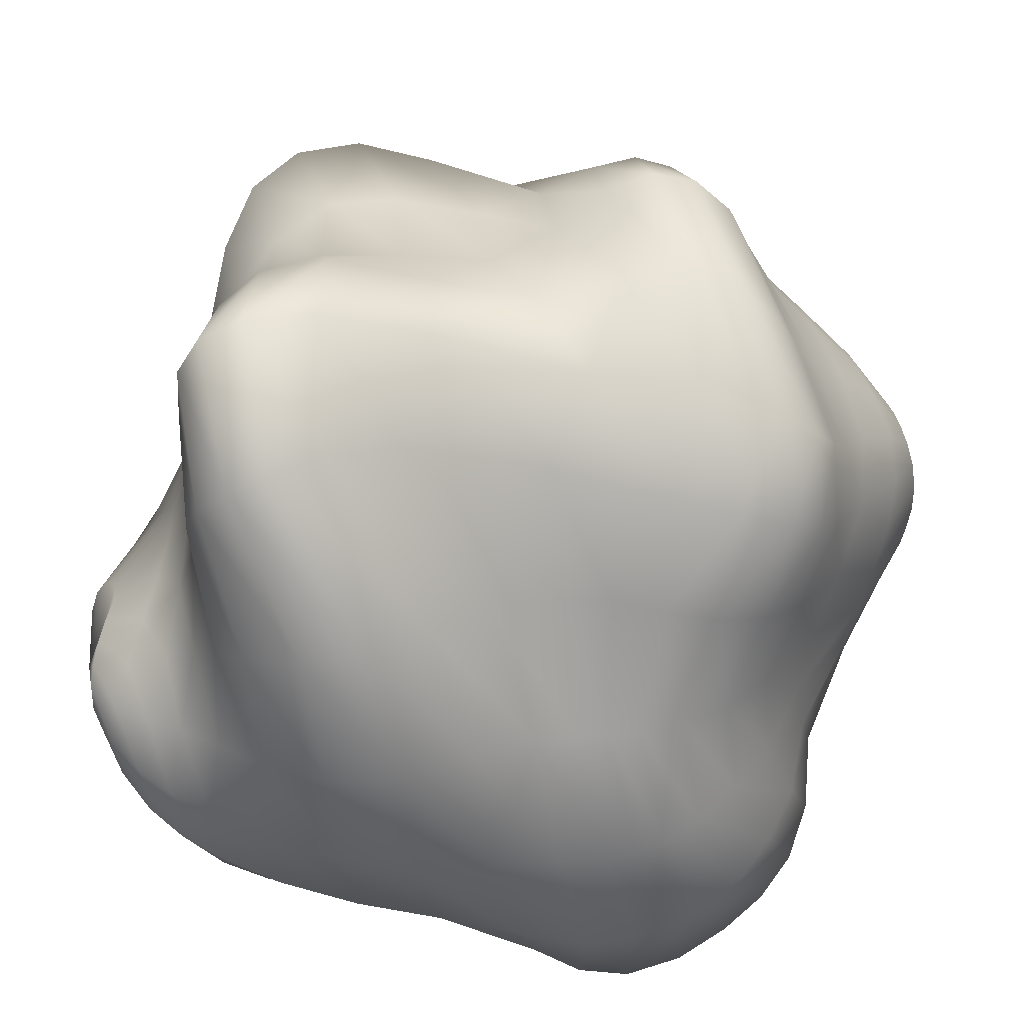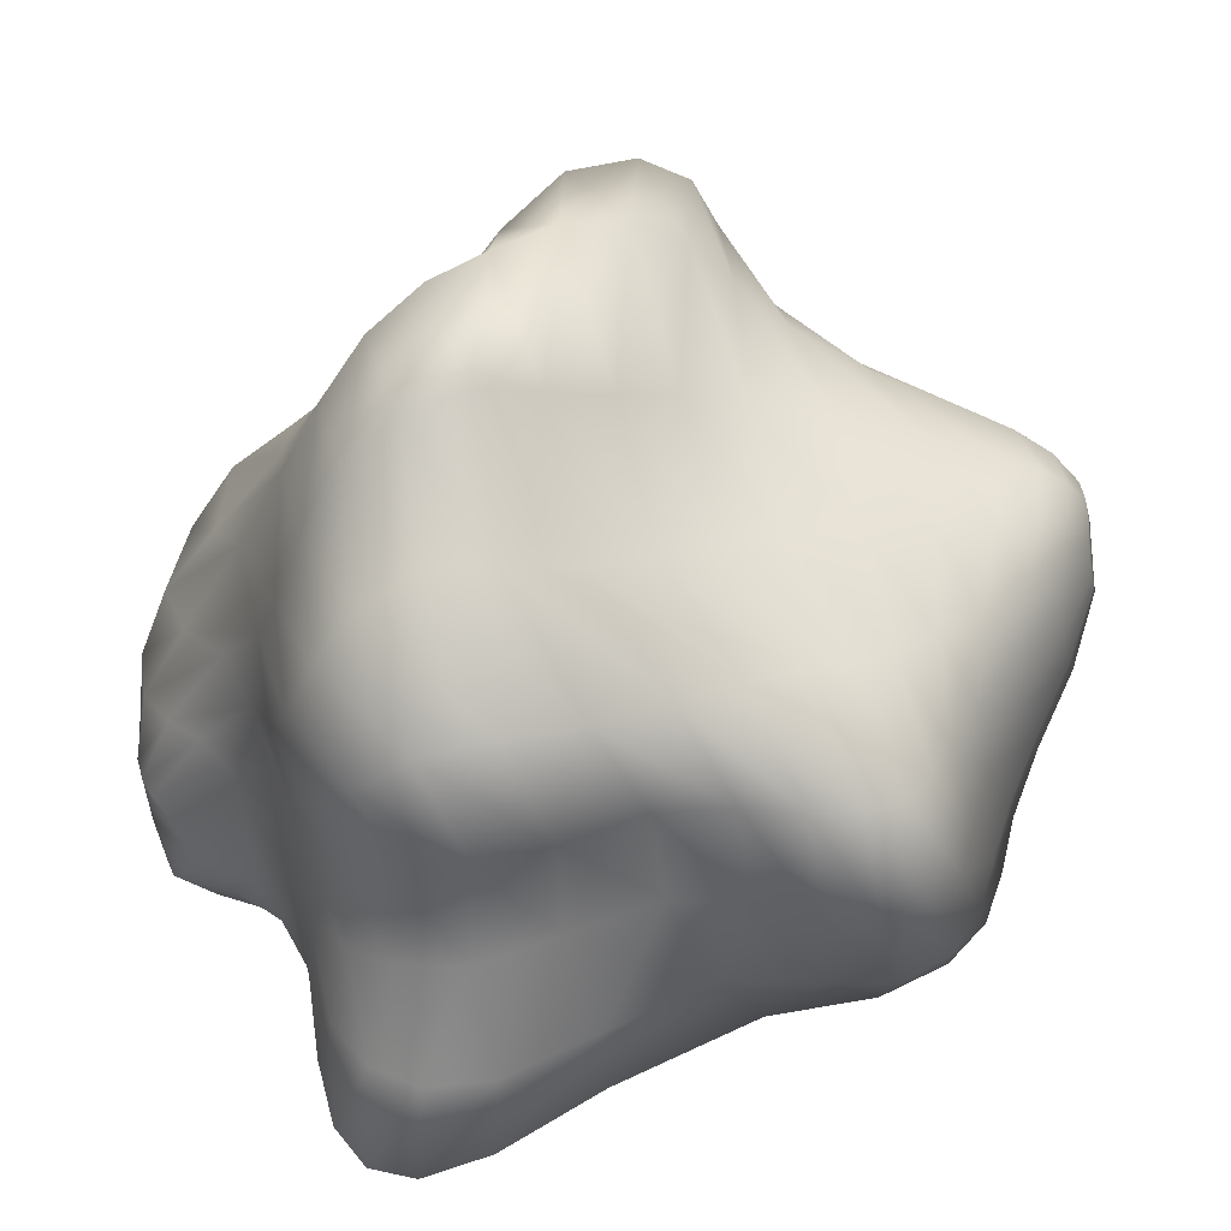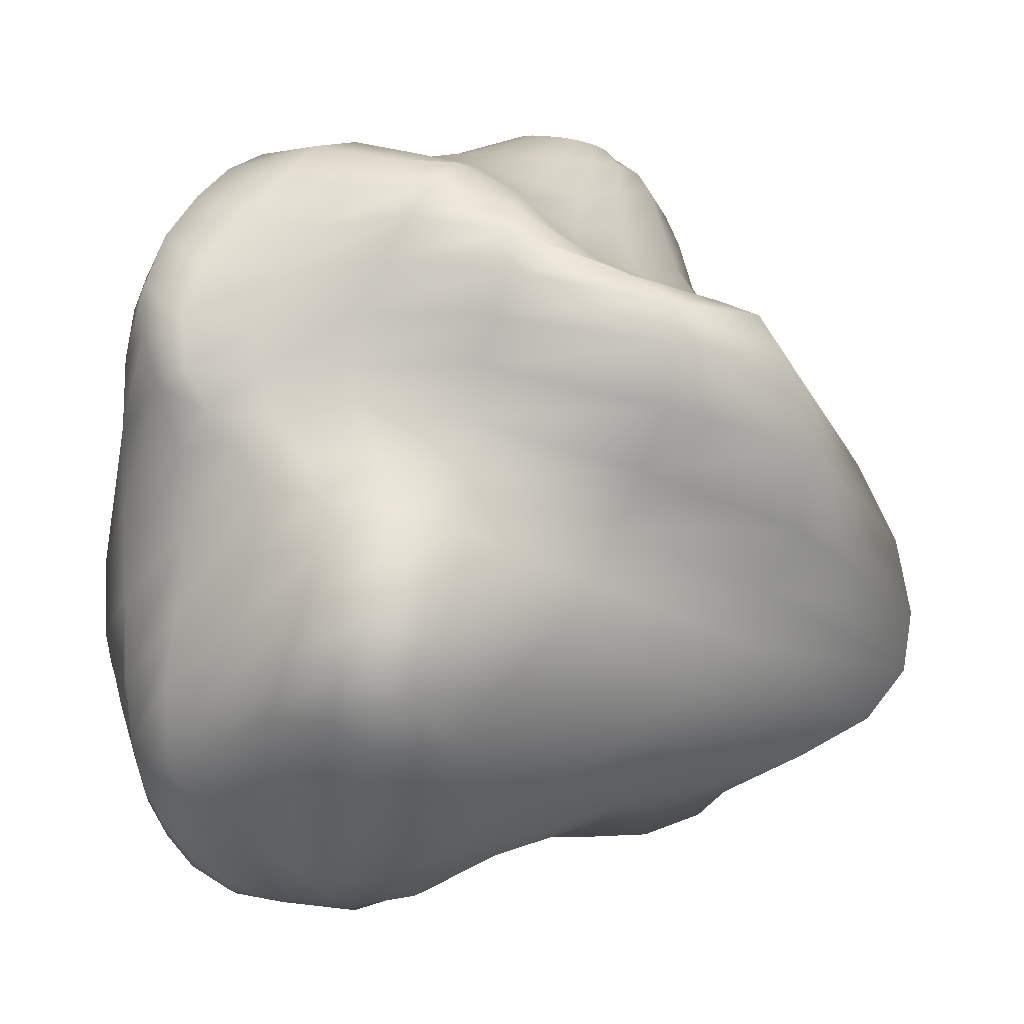
<metadata>
{"format":"obj","ext":"obj","renderer":"f3d","projection":"perspective","resolution":1024,"background":"white","views":[{"elev":-57.0,"azim":77.4,"up":"+Z"},{"elev":40.8,"azim":66.1,"up":"+Z"},{"elev":-3.8,"azim":-81.5,"up":"+Y"}]}
</metadata>
<code>
g default
v 0.6843 0.9944 0.3994
v 0.659 1.002 0.4396
v 0.6165 1.02 0.4684
v 0.5603 1.044 0.4829
v 0.4948 1.065 0.4805
v 0.4264 1.079 0.4623
v 0.3619 1.086 0.4317
v 0.3075 1.089 0.392
v 0.2682 1.092 0.3447
v 0.2564 1.096 0.2963
v 0.2709 1.102 0.2511
v 0.3031 1.107 0.2136
v 0.3511 1.106 0.1879
v 0.4115 1.103 0.1755
v 0.4786 1.1 0.1762
v 0.5435 1.09 0.1882
v 0.6023 1.07 0.2168
v 0.6487 1.045 0.2558
v 0.6789 1.02 0.302
v 0.691 1.001 0.3519
v 0.8203 0.8309 0.4116
v 0.769 0.8591 0.49
v 0.6883 0.9123 0.5448
v 0.5795 0.9716 0.5707
v 0.4492 1.008 0.5568
v 0.3088 1.011 0.512
v 0.1765 0.9942 0.4495
v 0.07246 0.9841 0.378
v 0.006905 0.9898 0.2957
v -0.02173 0.9911 0.1948
v 0.000479 0.9989 0.09632
v 0.06015 0.9981 0.01247
v 0.1488 0.979 -0.04773
v 0.2659 0.9687 -0.07416
v 0.4004 0.9778 -0.06669
v 0.5305 0.9847 -0.03886
v 0.6505 0.9777 0.02532
v 0.7437 0.9432 0.1094
v 0.807 0.8877 0.2087
v 0.835 0.8406 0.315
v 0.9378 0.6512 0.4113
v 0.8488 0.7102 0.5214
v 0.7266 0.8025 0.5975
v 0.5694 0.8951 0.6313
v 0.3758 0.9365 0.6012
v 0.16 0.9034 0.532
v -0.03471 0.8563 0.4433
v -0.1718 0.8572 0.3475
v -0.249 0.8894 0.2383
v -0.273 0.9085 0.09471
v -0.236 0.935 -0.04997
v -0.1514 0.9279 -0.1839
v -0.03239 0.8668 -0.2853
v 0.1244 0.8057 -0.3305
v 0.3096 0.7963 -0.3223
v 0.4968 0.8232 -0.2787
v 0.6701 0.8453 -0.1854
v 0.8077 0.8247 -0.0559
v 0.9134 0.7447 0.1015
v 0.9659 0.6617 0.2682
v 1.041 0.4887 0.4092
v 0.903 0.5638 0.5433
v 0.7339 0.6814 0.6364
v 0.5312 0.7983 0.6754
v 0.2699 0.8286 0.6388
v -0.01467 0.7578 0.5564
v -0.2475 0.721 0.4478
v -0.3887 0.7832 0.331
v -0.4586 0.8633 0.1972
v -0.4646 0.9062 0.02295
v -0.408 0.9536 -0.1558
v -0.2968 0.9474 -0.3249
v -0.1485 0.8508 -0.4571
v 0.03776 0.7237 -0.5216
v 0.2578 0.6615 -0.5169
v 0.4885 0.6939 -0.4665
v 0.6993 0.7465 -0.3679
v 0.8667 0.7353 -0.2093
v 1.001 0.631 -0.003513
v 1.083 0.5105 0.2217
v 1.14 0.3612 0.4164
v 0.9458 0.4228 0.5686
v 0.7181 0.531 0.6712
v 0.4649 0.6509 0.7229
v 0.1428 0.6612 0.7021
v -0.1841 0.6001 0.6212
v -0.4286 0.6206 0.4871
v -0.5542 0.7593 0.3363
v -0.5899 0.8498 0.1628
v -0.5761 0.8718 -0.04239
v -0.534 0.9196 -0.2347
v -0.4238 0.9239 -0.4186
v -0.2465 0.7995 -0.5744
v -0.02501 0.6367 -0.6521
v 0.2387 0.5439 -0.6392
v 0.5076 0.5793 -0.5847
v 0.7476 0.6737 -0.4961
v 0.9326 0.6757 -0.3294
v 1.083 0.5462 -0.09029
v 1.205 0.4025 0.1901
v 1.229 0.2657 0.4316
v 0.9798 0.2857 0.5992
v 0.6936 0.3464 0.7114
v 0.3839 0.437 0.7894
v 0.03047 0.4867 0.8157
v -0.3078 0.5064 0.7369
v -0.562 0.5684 0.5656
v -0.6583 0.7091 0.3417
v -0.6607 0.7846 0.1161
v -0.629 0.782 -0.1178
v -0.6059 0.8274 -0.3178
v -0.5323 0.8627 -0.4871
v -0.3339 0.7353 -0.657
v -0.08381 0.5409 -0.748
v 0.2128 0.416 -0.7255
v 0.5264 0.4431 -0.6608
v 0.7987 0.5707 -0.5732
v 0.998 0.6016 -0.4082
v 1.17 0.4703 -0.1462
v 1.315 0.3147 0.1748
v 1.283 0.1663 0.4473
v 1.002 0.1595 0.6285
v 0.675 0.1575 0.75
v 0.3234 0.2326 0.8637
v -0.03474 0.3645 0.9416
v -0.3806 0.4853 0.8609
v -0.6508 0.5198 0.6489
v -0.7137 0.634 0.3361
v -0.6859 0.6909 0.05443
v -0.6689 0.668 -0.2126
v -0.665 0.7071 -0.4209
v -0.623 0.7717 -0.5505
v -0.4099 0.6574 -0.709
v -0.1339 0.4523 -0.8063
v 0.1817 0.3023 -0.7512
v 0.5246 0.294 -0.6683
v 0.8318 0.424 -0.6171
v 1.049 0.4709 -0.4491
v 1.249 0.3552 -0.1679
v 1.379 0.2013 0.1719
v 1.287 0.06163 0.4506
v 1.01 0.04496 0.6466
v 0.6889 -0.01345 0.7908
v 0.3534 0.03722 0.9614
v -0.03815 0.2425 1.088
v -0.436 0.4356 0.975
v -0.6983 0.442 0.7228
v -0.7295 0.5303 0.3211
v -0.6894 0.5727 -0.01743
v -0.7173 0.5353 -0.2952
v -0.7339 0.5616 -0.5066
v -0.7062 0.6501 -0.6166
v -0.4808 0.5724 -0.7365
v -0.1744 0.378 -0.8284
v 0.1569 0.2203 -0.7545
v 0.5083 0.1527 -0.6416
v 0.8377 0.2204 -0.6061
v 1.077 0.2623 -0.4513
v 1.282 0.2018 -0.1664
v 1.377 0.07969 0.1697
v 1.236 -0.04773 0.4403
v 1.007 -0.09468 0.6588
v 0.7159 -0.1802 0.8326
v 0.4162 -0.1502 1.061
v 0.01515 0.06523 1.229
v -0.4592 0.2981 1.062
v -0.7068 0.323 0.7612
v -0.7132 0.4089 0.2943
v -0.6831 0.4346 -0.0815
v -0.7596 0.3923 -0.3439
v -0.792 0.4084 -0.5419
v -0.763 0.5067 -0.6592
v -0.5468 0.4716 -0.751
v -0.209 0.3007 -0.8323
v 0.1331 0.145 -0.7521
v 0.4799 0.01468 -0.633
v 0.8193 -0.09584 -0.5396
v 1.049 -0.0386 -0.4143
v 1.216 0.02547 -0.1572
v 1.301 -0.03441 0.1607
v 1.133 -0.1707 0.4165
v 1.004 -0.2705 0.6682
v 0.7229 -0.3659 0.8722
v 0.4538 -0.3404 1.156
v 0.1103 -0.1544 1.337
v -0.4025 0.07558 1.114
v -0.6535 0.1619 0.7475
v -0.6902 0.2802 0.2547
v -0.6829 0.2927 -0.1082
v -0.7613 0.2535 -0.3455
v -0.7979 0.2722 -0.5314
v -0.781 0.3671 -0.6555
v -0.5869 0.3296 -0.7626
v -0.244 0.1775 -0.8352
v 0.1041 0.03213 -0.773
v 0.4515 -0.1739 -0.6928
v 0.8542 -0.4851 -0.6284
v 1.087 -0.4671 -0.4345
v 1.109 -0.1972 -0.1613
v 1.168 -0.1466 0.139
v 1.045 -0.3463 0.3928
v 1.035 -0.4877 0.7006
v 0.6833 -0.5476 0.9072
v 0.4481 -0.5106 1.21
v 0.1983 -0.3584 1.378
v -0.2831 -0.143 1.078
v -0.5627 0.000658 0.6646
v -0.6995 0.1342 0.2301
v -0.7089 0.1614 -0.07785
v -0.7553 0.1385 -0.2974
v -0.7791 0.1631 -0.4795
v -0.7669 0.2307 -0.6172
v -0.582 0.1374 -0.77
v -0.2767 -0.007022 -0.8634
v 0.07895 -0.1328 -0.8572
v 0.4417 -0.334 -0.8251
v 0.8569 -0.6853 -0.7434
v 1.114 -0.772 -0.4997
v 1.114 -0.4935 -0.1963
v 1.05 -0.3063 0.1069
v 1.042 -0.573 0.3795
v 1.025 -0.7026 0.7354
v 0.6358 -0.7145 0.9059
v 0.4124 -0.6621 1.168
v 0.2262 -0.5262 1.356
v -0.1914 -0.3139 0.9919
v -0.5227 -0.1523 0.5842
v -0.7516 -0.02273 0.2301
v -0.7683 0.03084 -0.01784
v -0.7754 0.03714 -0.2207
v -0.768 0.0676 -0.4013
v -0.7275 0.06276 -0.5672
v -0.5739 -0.08752 -0.7676
v -0.2998 -0.2163 -0.9021
v 0.05524 -0.3157 -0.961
v 0.4164 -0.4867 -0.9343
v 0.8079 -0.8102 -0.8076
v 1.079 -0.9534 -0.5398
v 1.132 -0.7597 -0.2236
v 1.029 -0.5538 0.07299
v 1.007 -0.762 0.346
v 0.9739 -0.8742 0.6966
v 0.6215 -0.8602 0.8411
v 0.3661 -0.7893 1.022
v 0.2152 -0.6671 1.25
v -0.1802 -0.4521 0.9114
v -0.5451 -0.2965 0.5311
v -0.8166 -0.1689 0.2335
v -0.8482 -0.1047 0.03065
v -0.8242 -0.07528 -0.1606
v -0.7801 -0.05643 -0.3415
v -0.7023 -0.1512 -0.5514
v -0.5789 -0.3263 -0.7599
v -0.3164 -0.4259 -0.8948
v 0.01223 -0.5143 -0.9775
v 0.3569 -0.6474 -0.951
v 0.7258 -0.9104 -0.8075
v 0.9974 -1.052 -0.5409
v 1.062 -0.9275 -0.2432
v 1 -0.7758 0.03786
v 0.8925 -0.8931 0.2749
v 0.8936 -0.9852 0.5769
v 0.6271 -0.9707 0.7205
v 0.3338 -0.8886 0.8202
v 0.1709 -0.7736 1.06
v -0.2134 -0.5835 0.7927
v -0.6199 -0.4191 0.4514
v -0.8848 -0.302 0.2199
v -0.9455 -0.2444 0.04014
v -0.8932 -0.2181 -0.1477
v -0.7839 -0.2334 -0.3519
v -0.6896 -0.3874 -0.5874
v -0.5424 -0.556 -0.767
v -0.3138 -0.6285 -0.8485
v -0.04007 -0.6798 -0.8946
v 0.2804 -0.7868 -0.8757
v 0.6196 -0.9768 -0.7461
v 0.8744 -1.089 -0.5076
v 0.947 -1.015 -0.2488
v 0.8965 -0.915 0.001193
v 0.751 -0.9761 0.1937
v 0.7612 -1.031 0.4258
v 0.5862 -1.031 0.5594
v 0.3029 -0.9529 0.6252
v 0.08721 -0.8485 0.829
v -0.2925 -0.7304 0.5781
v -0.7085 -0.5694 0.3292
v -0.9335 -0.4582 0.1721
v -0.9917 -0.3978 0.000677
v -0.905 -0.3715 -0.1868
v -0.7684 -0.4174 -0.397
v -0.6665 -0.5752 -0.6186
v -0.4969 -0.7242 -0.7636
v -0.2963 -0.7883 -0.8085
v -0.07629 -0.8001 -0.7976
v 0.1944 -0.8607 -0.7502
v 0.4895 -0.992 -0.6403
v 0.7115 -1.066 -0.4484
v 0.7941 -1.049 -0.241
v 0.7737 -0.9959 -0.02582
v 0.5849 -1.018 0.1212
v 0.563 -1.034 0.2825
v 0.4423 -1.032 0.391
v 0.2005 -0.9706 0.4659
v -0.06354 -0.9236 0.5242
v -0.4032 -0.8891 0.3031
v -0.7521 -0.7315 0.2058
v -0.93 -0.6066 0.09302
v -0.9747 -0.5337 -0.0596
v -0.8893 -0.5115 -0.2335
v -0.7479 -0.5731 -0.4315
v -0.6332 -0.7118 -0.6198
v -0.458 -0.8469 -0.7404
v -0.2856 -0.9019 -0.7741
v -0.09972 -0.9054 -0.7349
v 0.1131 -0.912 -0.6532
v 0.3388 -0.9644 -0.5355
v 0.5136 -1.009 -0.3836
v 0.6099 -1.04 -0.223
v 0.6196 -1.032 -0.04841
v 0.3834 -1.017 0.05453
v 0.315 -1.008 0.1651
v 0.1929 -1.001 0.2443
v 0.01419 -1.012 0.2726
v -0.183 -1.051 0.2056
v -0.4403 -1.025 0.1242
v -0.7124 -0.8677 0.07916
v -0.8544 -0.7418 -0.0123
v -0.8858 -0.669 -0.1379
v -0.812 -0.6546 -0.2887
v -0.6955 -0.7199 -0.4539
v -0.5716 -0.8374 -0.6028
v -0.4179 -0.947 -0.6984
v -0.2709 -0.9969 -0.7225
v -0.121 -1.001 -0.686
v 0.03535 -0.9822 -0.6015
v 0.1927 -0.9819 -0.4902
v 0.3204 -0.9892 -0.359
v 0.3922 -1.004 -0.2159
v 0.4117 -1.019 -0.07488
v 0.1626 -1.044 -0.06171
v 0.1102 -1.06 0.007047
v 0.03245 -1.095 0.03795
v -0.07827 -1.143 0.02348
v -0.2283 -1.162 -0.01276
v -0.4226 -1.108 -0.04398
v -0.5928 -0.9955 -0.08239
v -0.6894 -0.8944 -0.1476
v -0.7099 -0.8339 -0.2378
v -0.6695 -0.8283 -0.3471
v -0.5861 -0.8803 -0.4643
v -0.4755 -0.9652 -0.5677
v -0.3586 -1.041 -0.6348
v -0.2438 -1.085 -0.6551
v -0.1318 -1.096 -0.6311
v -0.02944 -1.082 -0.5696
v 0.06347 -1.063 -0.4837
v 0.1436 -1.046 -0.3797
v 0.1894 -1.037 -0.2668
v 0.191 -1.038 -0.1555
v 0.008987 -1.174 -0.2646
v -0.0253 -1.192 -0.23
v -0.07353 -1.207 -0.2079
v -0.1411 -1.213 -0.205
v -0.2297 -1.199 -0.2167
v -0.3239 -1.166 -0.2337
v -0.4054 -1.121 -0.2592
v -0.4519 -1.064 -0.2944
v -0.4661 -1.033 -0.3424
v -0.4487 -1.031 -0.399
v -0.4069 -1.053 -0.4569
v -0.3491 -1.088 -0.5071
v -0.283 -1.124 -0.5416
v -0.2147 -1.152 -0.5556
v -0.1492 -1.169 -0.5477
v -0.09029 -1.175 -0.5201
v -0.04068 -1.173 -0.4767
v -0.001573 -1.164 -0.4234
v 0.02507 -1.154 -0.3663
v 0.02884 -1.157 -0.3112
v 0.5063 1.102 0.3558
v -0.193 -1.188 -0.4045
g pSphere1
f 1 2 22 21
f 2 3 23 22
f 3 4 24 23
f 4 5 25 24
f 5 6 26 25
f 6 7 27 26
f 7 8 28 27
f 8 9 29 28
f 9 10 30 29
f 10 11 31 30
f 11 12 32 31
f 12 13 33 32
f 13 14 34 33
f 14 15 35 34
f 15 16 36 35
f 16 17 37 36
f 17 18 38 37
f 18 19 39 38
f 19 20 40 39
f 20 1 21 40
f 21 22 42 41
f 22 23 43 42
f 23 24 44 43
f 24 25 45 44
f 25 26 46 45
f 26 27 47 46
f 27 28 48 47
f 28 29 49 48
f 29 30 50 49
f 30 31 51 50
f 31 32 52 51
f 32 33 53 52
f 33 34 54 53
f 34 35 55 54
f 35 36 56 55
f 36 37 57 56
f 37 38 58 57
f 38 39 59 58
f 39 40 60 59
f 40 21 41 60
f 41 42 62 61
f 42 43 63 62
f 43 44 64 63
f 44 45 65 64
f 45 46 66 65
f 46 47 67 66
f 47 48 68 67
f 48 49 69 68
f 49 50 70 69
f 50 51 71 70
f 51 52 72 71
f 52 53 73 72
f 53 54 74 73
f 54 55 75 74
f 55 56 76 75
f 56 57 77 76
f 57 58 78 77
f 58 59 79 78
f 59 60 80 79
f 60 41 61 80
f 61 62 82 81
f 62 63 83 82
f 63 64 84 83
f 64 65 85 84
f 65 66 86 85
f 66 67 87 86
f 67 68 88 87
f 68 69 89 88
f 69 70 90 89
f 70 71 91 90
f 71 72 92 91
f 72 73 93 92
f 73 74 94 93
f 74 75 95 94
f 75 76 96 95
f 76 77 97 96
f 77 78 98 97
f 78 79 99 98
f 79 80 100 99
f 80 61 81 100
f 81 82 102 101
f 82 83 103 102
f 83 84 104 103
f 84 85 105 104
f 85 86 106 105
f 86 87 107 106
f 87 88 108 107
f 88 89 109 108
f 89 90 110 109
f 90 91 111 110
f 91 92 112 111
f 92 93 113 112
f 93 94 114 113
f 94 95 115 114
f 95 96 116 115
f 96 97 117 116
f 97 98 118 117
f 98 99 119 118
f 99 100 120 119
f 100 81 101 120
f 101 102 122 121
f 102 103 123 122
f 103 104 124 123
f 104 105 125 124
f 105 106 126 125
f 106 107 127 126
f 107 108 128 127
f 108 109 129 128
f 109 110 130 129
f 110 111 131 130
f 111 112 132 131
f 112 113 133 132
f 113 114 134 133
f 114 115 135 134
f 115 116 136 135
f 116 117 137 136
f 117 118 138 137
f 118 119 139 138
f 119 120 140 139
f 120 101 121 140
f 121 122 142 141
f 122 123 143 142
f 123 124 144 143
f 124 125 145 144
f 125 126 146 145
f 126 127 147 146
f 127 128 148 147
f 128 129 149 148
f 129 130 150 149
f 130 131 151 150
f 131 132 152 151
f 132 133 153 152
f 133 134 154 153
f 134 135 155 154
f 135 136 156 155
f 136 137 157 156
f 137 138 158 157
f 138 139 159 158
f 139 140 160 159
f 140 121 141 160
f 141 142 162 161
f 142 143 163 162
f 143 144 164 163
f 144 145 165 164
f 145 146 166 165
f 146 147 167 166
f 147 148 168 167
f 148 149 169 168
f 149 150 170 169
f 150 151 171 170
f 151 152 172 171
f 152 153 173 172
f 153 154 174 173
f 154 155 175 174
f 155 156 176 175
f 156 157 177 176
f 157 158 178 177
f 158 159 179 178
f 159 160 180 179
f 160 141 161 180
f 161 162 182 181
f 162 163 183 182
f 163 164 184 183
f 164 165 185 184
f 165 166 186 185
f 166 167 187 186
f 167 168 188 187
f 168 169 189 188
f 169 170 190 189
f 170 171 191 190
f 171 172 192 191
f 172 173 193 192
f 173 174 194 193
f 174 175 195 194
f 175 176 196 195
f 176 177 197 196
f 177 178 198 197
f 178 179 199 198
f 179 180 200 199
f 180 161 181 200
f 181 182 202 201
f 182 183 203 202
f 183 184 204 203
f 184 185 205 204
f 185 186 206 205
f 186 187 207 206
f 187 188 208 207
f 188 189 209 208
f 189 190 210 209
f 190 191 211 210
f 191 192 212 211
f 192 193 213 212
f 193 194 214 213
f 194 195 215 214
f 195 196 216 215
f 196 197 217 216
f 197 198 218 217
f 198 199 219 218
f 199 200 220 219
f 200 181 201 220
f 201 202 222 221
f 202 203 223 222
f 203 204 224 223
f 204 205 225 224
f 205 206 226 225
f 206 207 227 226
f 207 208 228 227
f 208 209 229 228
f 209 210 230 229
f 210 211 231 230
f 211 212 232 231
f 212 213 233 232
f 213 214 234 233
f 214 215 235 234
f 215 216 236 235
f 216 217 237 236
f 217 218 238 237
f 218 219 239 238
f 219 220 240 239
f 220 201 221 240
f 221 222 242 241
f 222 223 243 242
f 223 224 244 243
f 224 225 245 244
f 225 226 246 245
f 226 227 247 246
f 227 228 248 247
f 228 229 249 248
f 229 230 250 249
f 230 231 251 250
f 231 232 252 251
f 232 233 253 252
f 233 234 254 253
f 234 235 255 254
f 235 236 256 255
f 236 237 257 256
f 237 238 258 257
f 238 239 259 258
f 239 240 260 259
f 240 221 241 260
f 241 242 262 261
f 242 243 263 262
f 243 244 264 263
f 244 245 265 264
f 245 246 266 265
f 246 247 267 266
f 247 248 268 267
f 248 249 269 268
f 249 250 270 269
f 250 251 271 270
f 251 252 272 271
f 252 253 273 272
f 253 254 274 273
f 254 255 275 274
f 255 256 276 275
f 256 257 277 276
f 257 258 278 277
f 258 259 279 278
f 259 260 280 279
f 260 241 261 280
f 261 262 282 281
f 262 263 283 282
f 263 264 284 283
f 264 265 285 284
f 265 266 286 285
f 266 267 287 286
f 267 268 288 287
f 268 269 289 288
f 269 270 290 289
f 270 271 291 290
f 271 272 292 291
f 272 273 293 292
f 273 274 294 293
f 274 275 295 294
f 275 276 296 295
f 276 277 297 296
f 277 278 298 297
f 278 279 299 298
f 279 280 300 299
f 280 261 281 300
f 281 282 302 301
f 282 283 303 302
f 283 284 304 303
f 284 285 305 304
f 285 286 306 305
f 286 287 307 306
f 287 288 308 307
f 288 289 309 308
f 289 290 310 309
f 290 291 311 310
f 291 292 312 311
f 292 293 313 312
f 293 294 314 313
f 294 295 315 314
f 295 296 316 315
f 296 297 317 316
f 297 298 318 317
f 298 299 319 318
f 299 300 320 319
f 300 281 301 320
f 301 302 322 321
f 302 303 323 322
f 303 304 324 323
f 304 305 325 324
f 305 306 326 325
f 306 307 327 326
f 307 308 328 327
f 308 309 329 328
f 309 310 330 329
f 310 311 331 330
f 311 312 332 331
f 312 313 333 332
f 313 314 334 333
f 314 315 335 334
f 315 316 336 335
f 316 317 337 336
f 317 318 338 337
f 318 319 339 338
f 319 320 340 339
f 320 301 321 340
f 321 322 342 341
f 322 323 343 342
f 323 324 344 343
f 324 325 345 344
f 325 326 346 345
f 326 327 347 346
f 327 328 348 347
f 328 329 349 348
f 329 330 350 349
f 330 331 351 350
f 331 332 352 351
f 332 333 353 352
f 333 334 354 353
f 334 335 355 354
f 335 336 356 355
f 336 337 357 356
f 337 338 358 357
f 338 339 359 358
f 339 340 360 359
f 340 321 341 360
f 341 342 362 361
f 342 343 363 362
f 343 344 364 363
f 344 345 365 364
f 345 346 366 365
f 346 347 367 366
f 347 348 368 367
f 348 349 369 368
f 349 350 370 369
f 350 351 371 370
f 351 352 372 371
f 352 353 373 372
f 353 354 374 373
f 354 355 375 374
f 355 356 376 375
f 356 357 377 376
f 357 358 378 377
f 358 359 379 378
f 359 360 380 379
f 360 341 361 380
f 2 1 381
f 3 2 381
f 4 3 381
f 5 4 381
f 6 5 381
f 7 6 381
f 8 7 381
f 9 8 381
f 10 9 381
f 11 10 381
f 12 11 381
f 13 12 381
f 14 13 381
f 15 14 381
f 16 15 381
f 17 16 381
f 18 17 381
f 19 18 381
f 20 19 381
f 1 20 381
f 361 362 382
f 362 363 382
f 363 364 382
f 364 365 382
f 365 366 382
f 366 367 382
f 367 368 382
f 368 369 382
f 369 370 382
f 370 371 382
f 371 372 382
f 372 373 382
f 373 374 382
f 374 375 382
f 375 376 382
f 376 377 382
f 377 378 382
f 378 379 382
f 379 380 382
f 380 361 382

</code>
